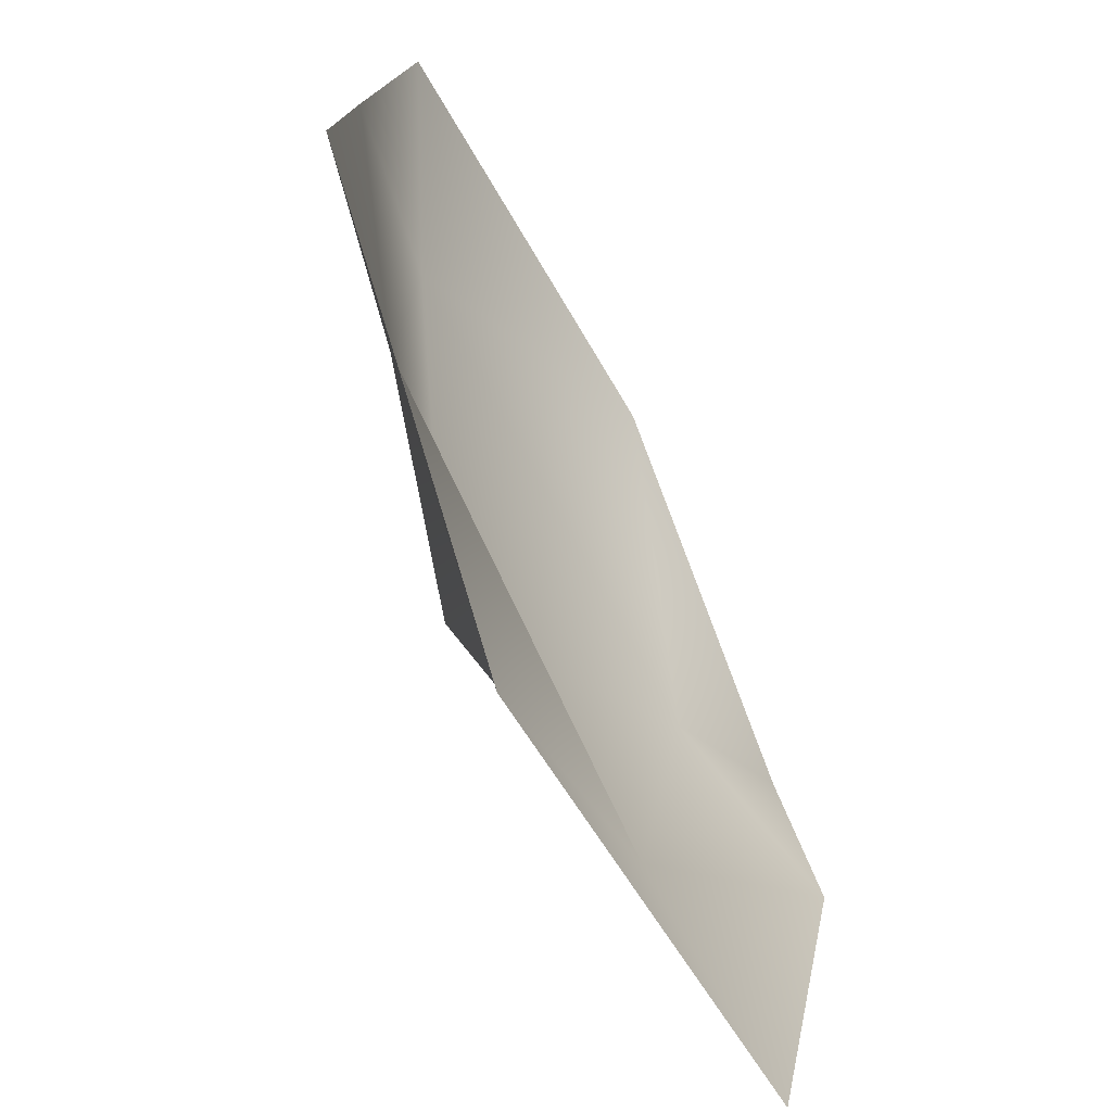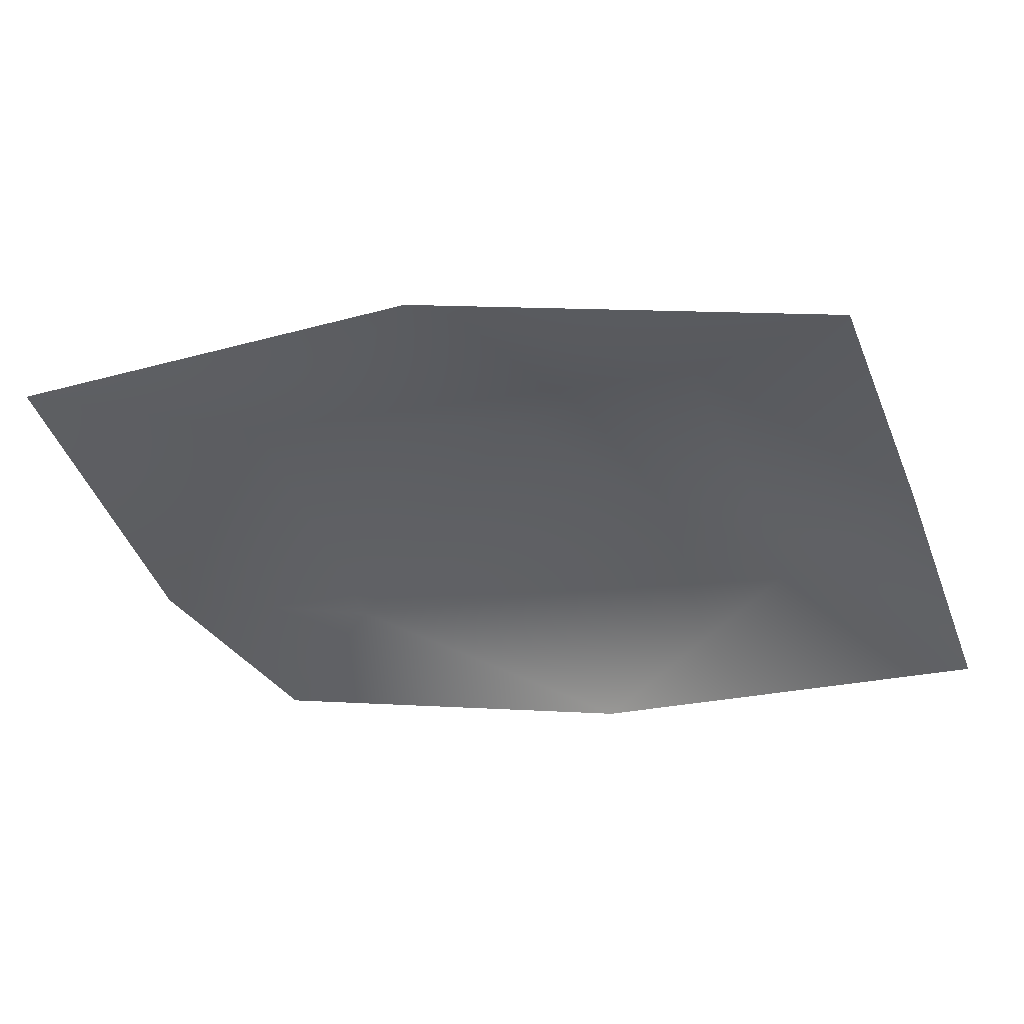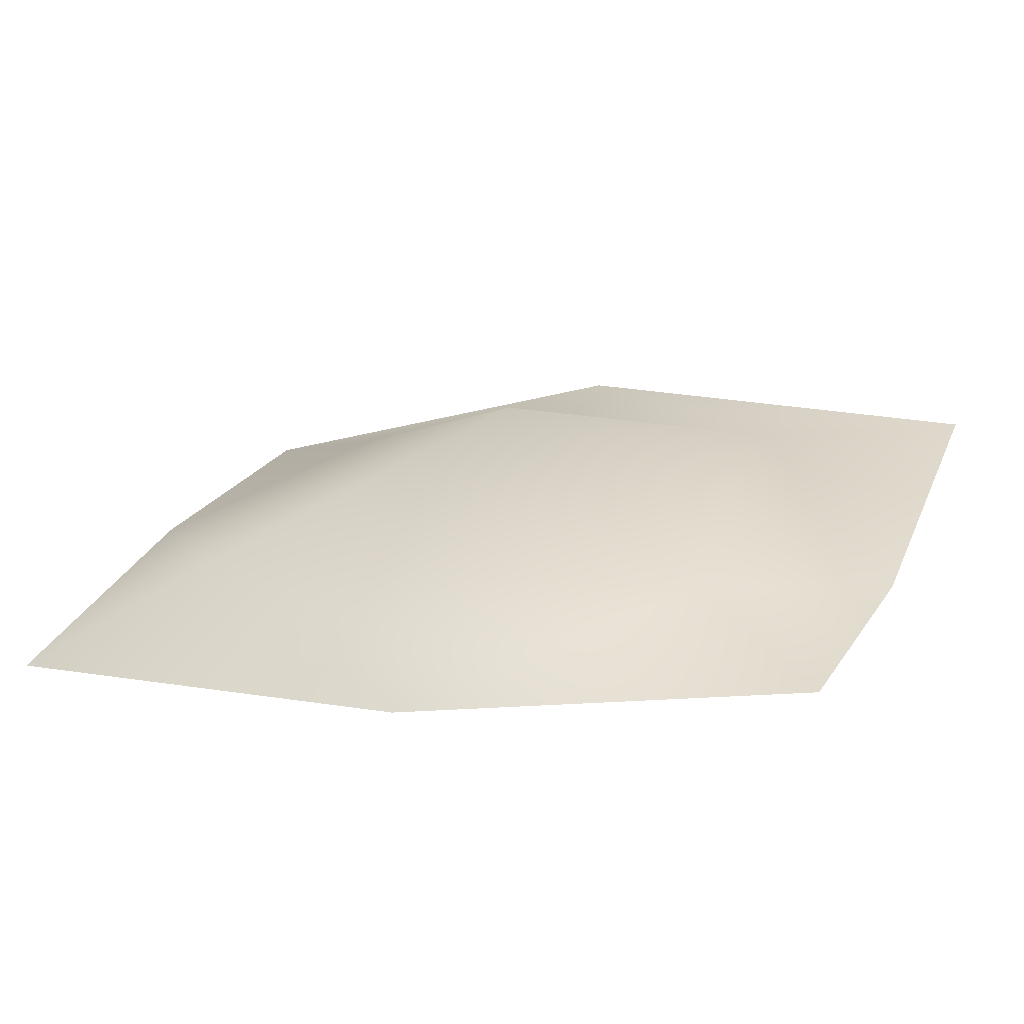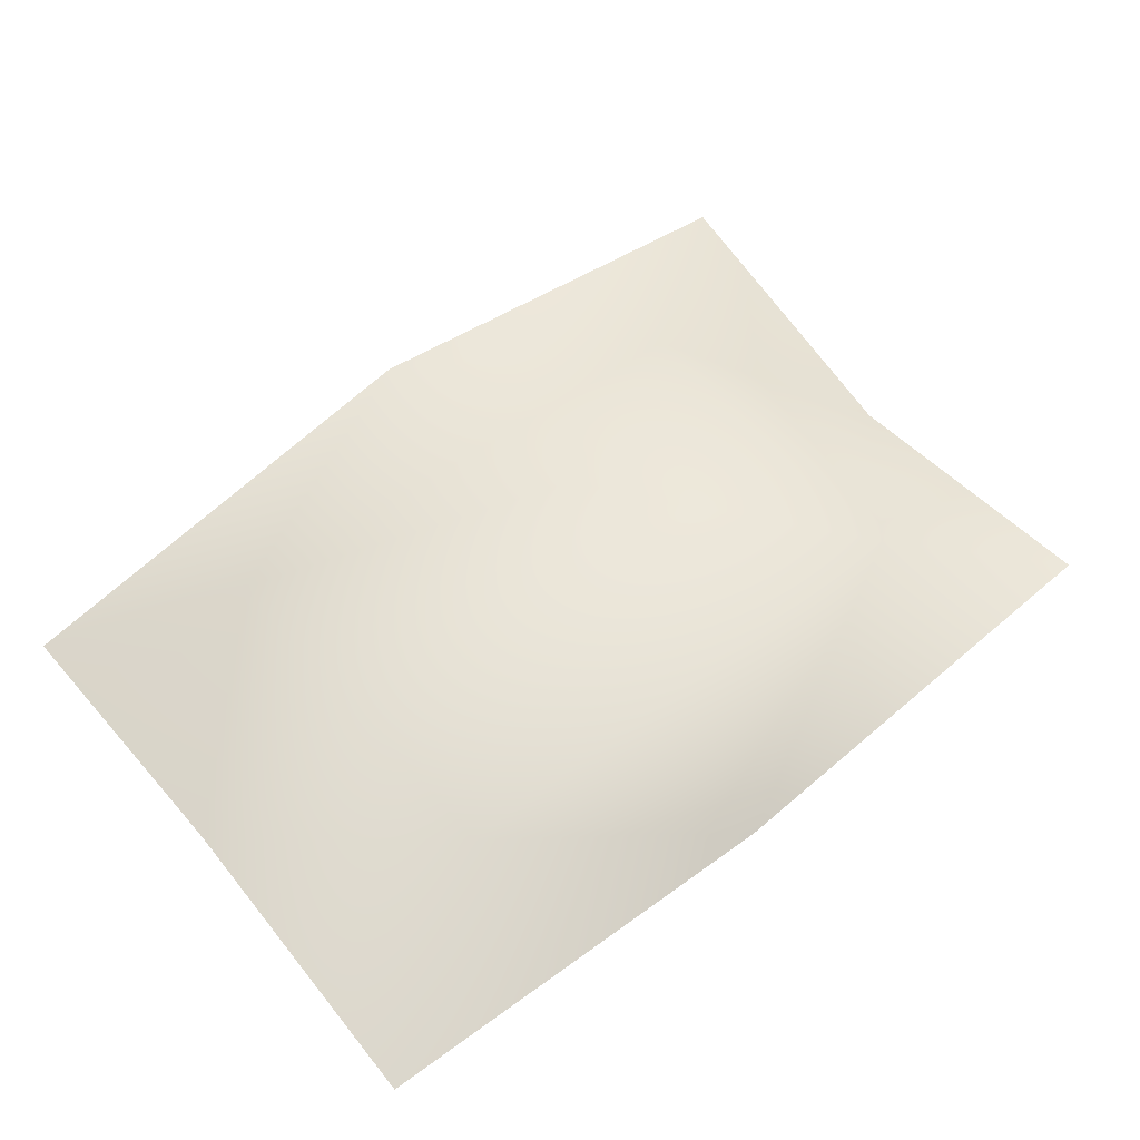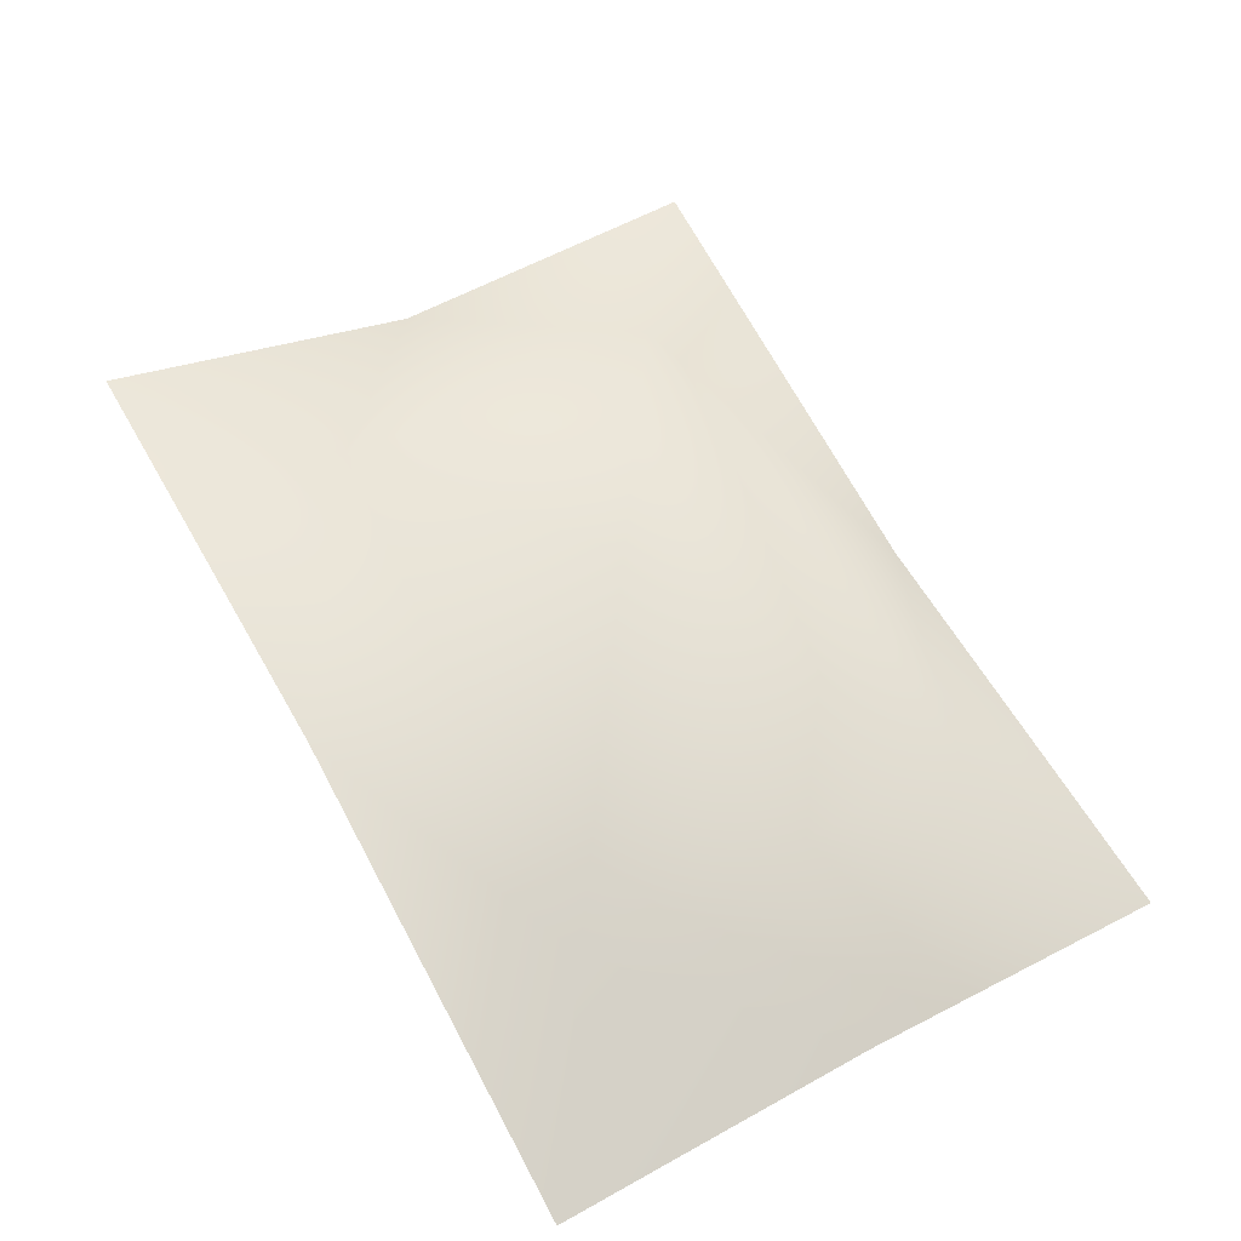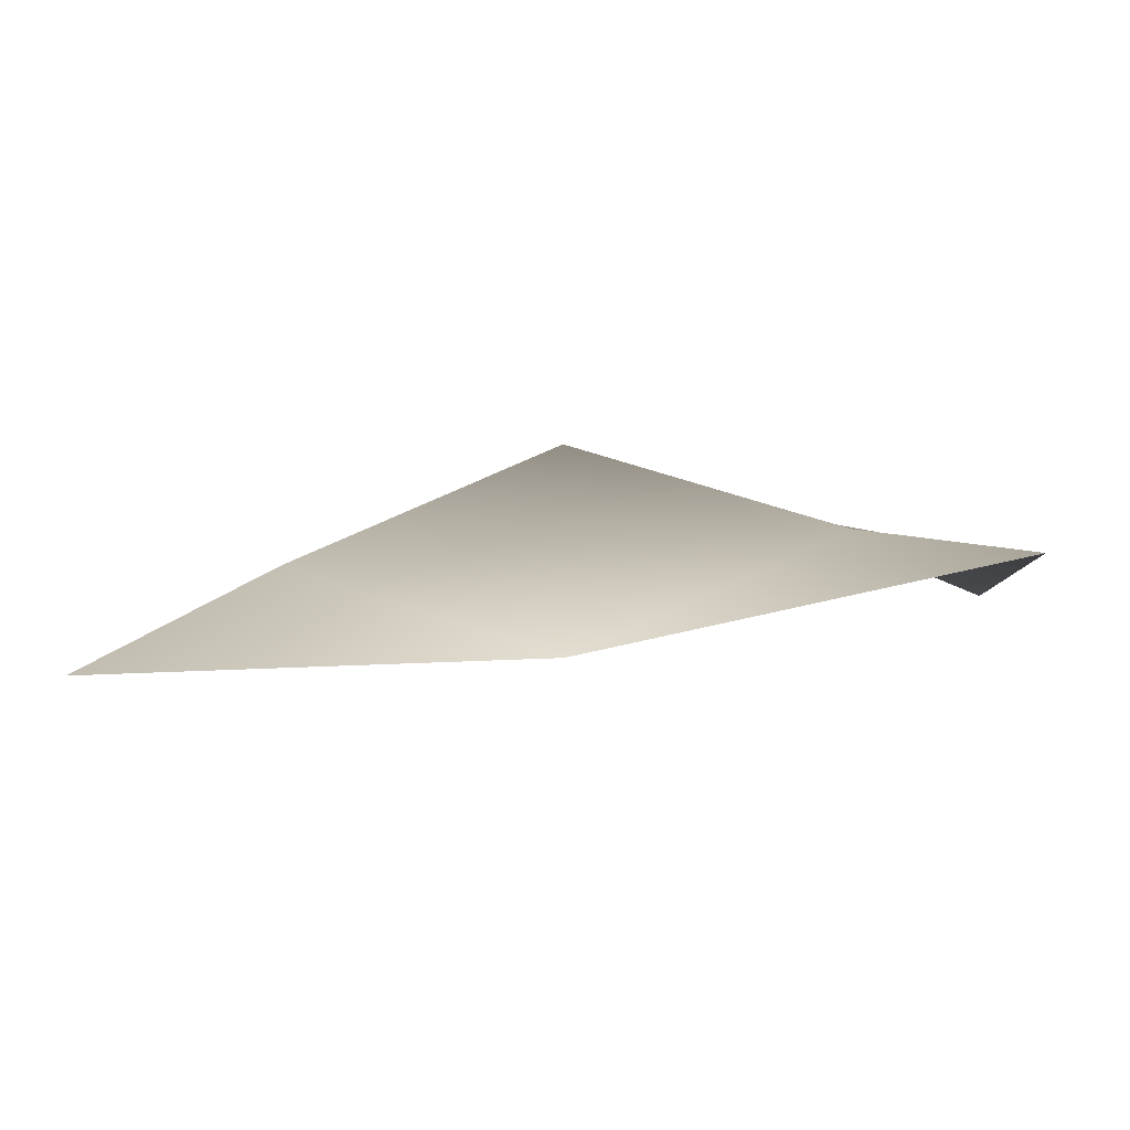
<metadata>
{"format":"obj","ext":"obj","renderer":"f3d","projection":"perspective","resolution":1024,"background":"white","views":[{"elev":-75.2,"azim":-56.6,"up":"+Z"},{"elev":-33.6,"azim":-159.6,"up":"+Y"},{"elev":21.2,"azim":20.4,"up":"+Y"},{"elev":45.4,"azim":-38.2,"up":"+Y"},{"elev":60.7,"azim":-119.6,"up":"+Y"},{"elev":-4.9,"azim":-2.7,"up":"+Y"}]}
</metadata>
<code>
v -1.633 0.9405 -1.209
v 0.0292 1.468 -1.209
v -0.9632 1.218 -0.7492
v -1.633 0.9405 -0.03342
v -0.9847 1.184 0.7216
v -1.633 0.7898 1.142
v -0.02734 0.8515 1.116
v 1.008 1.329 0.6368
v 1.578 1.205 1.089
v 1.634 1.143 -0.05989
v 0.9516 1.517 -0.6174
v 1.691 1.468 -1.209
v 0.02063 1.719 -0.02568
g Trash_t1(Clone)_33396_797
f 1 3 2
f 4 3 1
f 5 3 4
f 6 5 4
f 7 5 6
f 8 5 7
f 9 8 7
f 10 8 9
f 11 8 10
f 3 11 2
f 12 11 10
f 2 11 12
f 11 13 8
f 8 13 5
f 5 13 3
f 3 13 11

</code>
